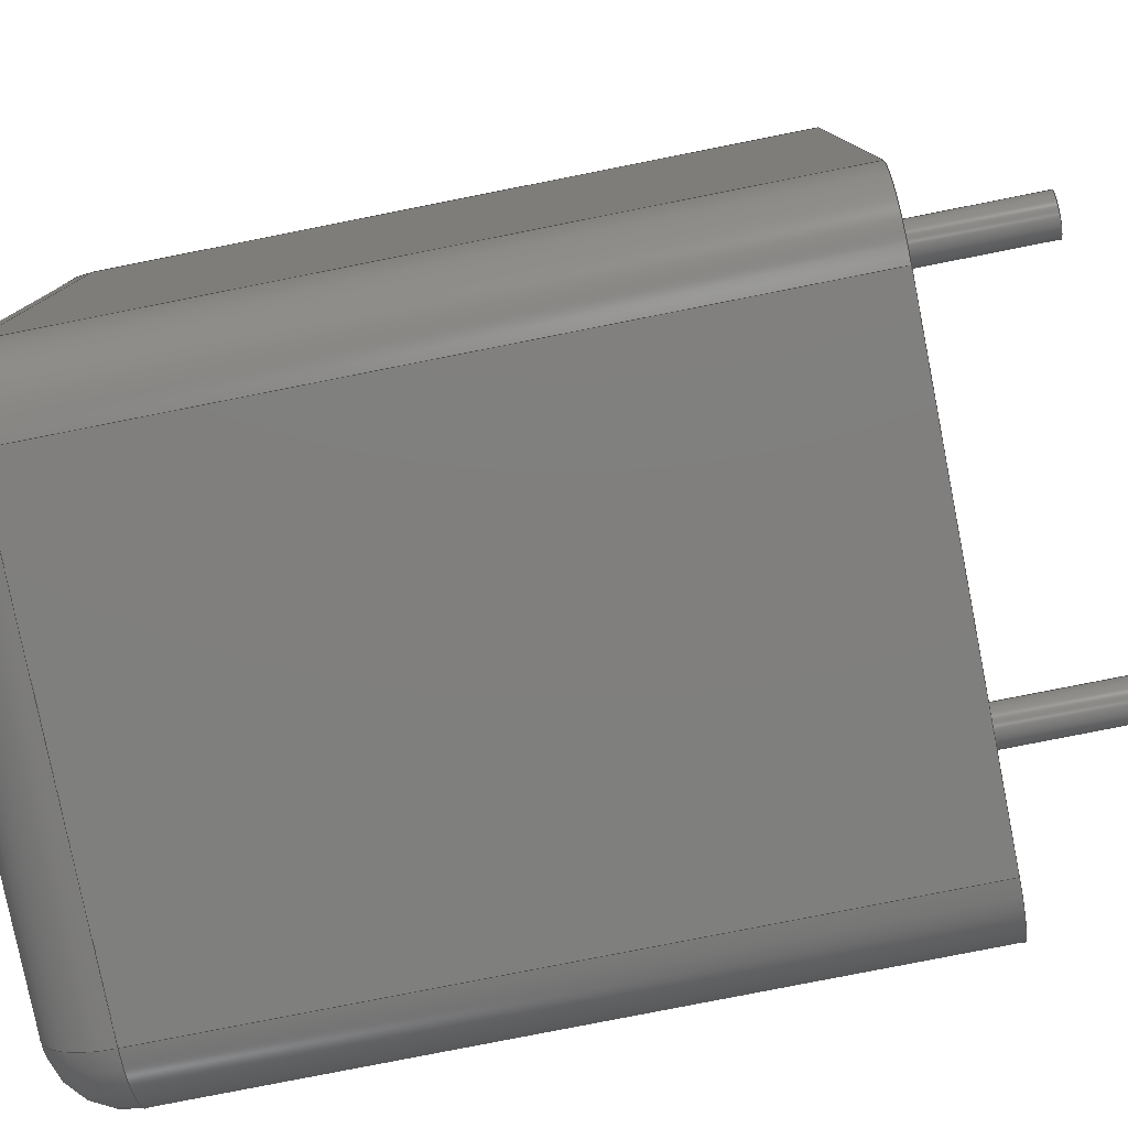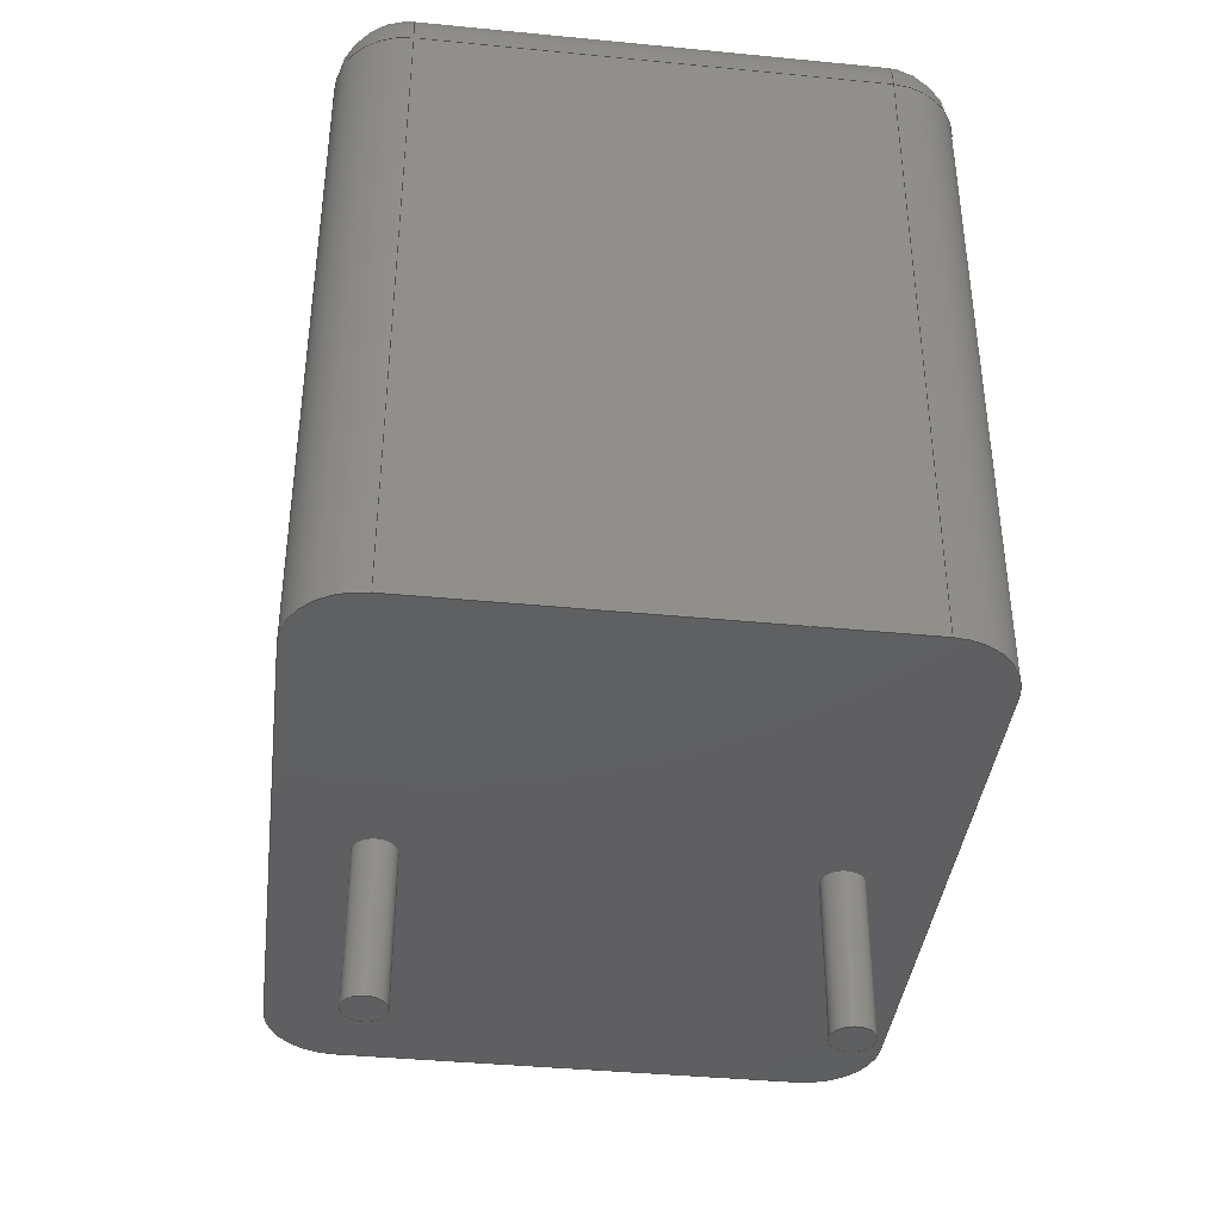
<metadata>
{"format":"step","ext":"step","renderer":"f3d","projection":"perspective","resolution":1024,"background":"white","views":[{"elev":-79.3,"azim":101.2,"up":"+Y"},{"elev":-39.6,"azim":-6.9,"up":"+Z"}]}
</metadata>
<code>
ISO-10303-21;
DATA;
#1=APPLICATION_PROTOCOL_DEFINITION('committee draft','automotive_design',1997,#2);
#2=APPLICATION_CONTEXT('core data for automotive mechanical design processes');
#3=SHAPE_DEFINITION_REPRESENTATION(#4,#10);
#4=PRODUCT_DEFINITION_SHAPE('','',#5);
#5=PRODUCT_DEFINITION('design','',#6,#9);
#6=PRODUCT_DEFINITION_FORMATION('','',#7);
#7=PRODUCT('C_Rect_L72mm_W85mm_P500mm_FKP2_FKP2_MKS2_MKP2','C_Rect_L72mm_W85mm_P500mm_FKP2_FKP2_MKS2_MKP2','',(#8));
#8=MECHANICAL_CONTEXT('',#2,'mechanical');
#9=PRODUCT_DEFINITION_CONTEXT('part definition',#2,'design');
#10=ADVANCED_BREP_SHAPE_REPRESENTATION('',(#11,#15),#387);
#11=AXIS2_PLACEMENT_3D('',#12,#13,#14);
#12=CARTESIAN_POINT('',(0,0,0));
#13=DIRECTION('',(0,0,1));
#14=DIRECTION('',(1,0,-0));
#15=MANIFOLD_SOLID_BREP('',#16);
#16=CLOSED_SHELL('',(#17,#49,#74,#97,#158,#175,#186,#200,#210,#232,#245,#263,#279,#288,#307,#325,#335,#347,#364,#370,#375,#381));
#17=ADVANCED_FACE('',(#18),#46,.F.);
#18=FACE_BOUND('',#19,.F.);
#19=EDGE_LOOP('',(#20,#28,#36,#41));
#20=ORIENTED_EDGE('',*,*,#21,.F.);
#21=EDGE_CURVE('',#22,#24,#26,.T.);
#22=VERTEX_POINT('',#23);
#23=CARTESIAN_POINT('',(-1.1,-3.4,0));
#24=VERTEX_POINT('',#25);
#25=CARTESIAN_POINT('',(-1.1,-3.4,8.15));
#26=LINE('',#23,#27);
#27=VECTOR('',#13,1);
#28=ORIENTED_EDGE('',*,*,#29,.T.);
#29=EDGE_CURVE('',#22,#30,#32,.T.);
#30=VERTEX_POINT('',#31);
#31=CARTESIAN_POINT('',(-1.1,3.4,0));
#32=LINE('',#33,#34);
#33=CARTESIAN_POINT('',(-1.1,-4.25,0));
#34=VECTOR('',#35,1);
#35=DIRECTION('',(0,1,0));
#36=ORIENTED_EDGE('',*,*,#37,.T.);
#37=EDGE_CURVE('',#30,#38,#40,.T.);
#38=VERTEX_POINT('',#39);
#39=CARTESIAN_POINT('',(-1.1,3.4,8.15));
#40=LINE('',#31,#27);
#41=ORIENTED_EDGE('',*,*,#42,.T.);
#42=EDGE_CURVE('',#38,#24,#43,.T.);
#43=LINE('',#39,#44);
#44=VECTOR('',#45,1);
#45=DIRECTION('',(-0,-1,-0));
#46=PLANE('',#47);
#47=AXIS2_PLACEMENT_3D('',#33,#48,#13);
#48=DIRECTION('',(1,0,0));
#49=ADVANCED_FACE('',(#50),#72,.T.);
#50=FACE_BOUND('',#51,.T.);
#51=EDGE_LOOP('',(#20,#52,#61,#66));
#52=ORIENTED_EDGE('',*,*,#53,.T.);
#53=EDGE_CURVE('',#22,#54,#56,.T.);
#54=VERTEX_POINT('',#55);
#55=CARTESIAN_POINT('',(-0.25,-4.25,0));
#56=CIRCLE('',#57,0.85);
#57=AXIS2_PLACEMENT_3D('',#58,#59,#60);
#58=CARTESIAN_POINT('',(-0.25,-3.4,0));
#59=DIRECTION('',(-0,0,1));
#60=DIRECTION('',(0,-1,0));
#61=ORIENTED_EDGE('',*,*,#62,.T.);
#62=EDGE_CURVE('',#54,#63,#65,.T.);
#63=VERTEX_POINT('',#64);
#64=CARTESIAN_POINT('',(-0.25,-4.25,8.15));
#65=LINE('',#55,#27);
#66=ORIENTED_EDGE('',*,*,#67,.F.);
#67=EDGE_CURVE('',#24,#63,#68,.T.);
#68=CIRCLE('',#69,0.85);
#69=AXIS2_PLACEMENT_3D('',#70,#13,#71);
#70=CARTESIAN_POINT('',(-0.25,-3.4,8.15));
#71=DIRECTION('',(-1,0,0));
#72=CYLINDRICAL_SURFACE('',#73,0.85);
#73=AXIS2_PLACEMENT_3D('',#58,#13,#71);
#74=ADVANCED_FACE('',(#75),#95,.T.);
#75=FACE_BOUND('',#76,.T.);
#76=EDGE_LOOP('',(#77,#41,#86,#92));
#77=ORIENTED_EDGE('',*,*,#78,.T.);
#78=EDGE_CURVE('',#79,#38,#81,.T.);
#79=VERTEX_POINT('',#80);
#80=CARTESIAN_POINT('',(-0.25,3.4,9));
#81=CIRCLE('',#82,0.85);
#82=AXIS2_PLACEMENT_3D('',#83,#84,#85);
#83=CARTESIAN_POINT('',(-0.25,3.4,8.15));
#84=DIRECTION('',(-6.123e-17,-1,-0));
#85=DIRECTION('',(-1,6.123e-17,0));
#86=ORIENTED_EDGE('',*,*,#87,.F.);
#87=EDGE_CURVE('',#88,#24,#90,.T.);
#88=VERTEX_POINT('',#89);
#89=CARTESIAN_POINT('',(-0.25,-3.4,9));
#90=CIRCLE('',#91,0.85);
#91=AXIS2_PLACEMENT_3D('',#70,#60,#71);
#92=ORIENTED_EDGE('',*,*,#93,.F.);
#93=EDGE_CURVE('',#79,#88,#94,.T.);
#94=LINE('',#80,#44);
#95=CYLINDRICAL_SURFACE('',#96,0.85);
#96=AXIS2_PLACEMENT_3D('',#83,#45,#13);
#97=ADVANCED_FACE('',(#98,#139,#147),#156,.F.);
#98=FACE_BOUND('',#99,.F.);
#99=EDGE_LOOP('',(#100,#52,#101,#107,#115,#121,#128,#134));
#100=ORIENTED_EDGE('',*,*,#29,.F.);
#101=ORIENTED_EDGE('',*,*,#102,.T.);
#102=EDGE_CURVE('',#54,#103,#105,.T.);
#103=VERTEX_POINT('',#104);
#104=CARTESIAN_POINT('',(5.25,-4.25,0));
#105=LINE('',#33,#106);
#106=VECTOR('',#48,1);
#107=ORIENTED_EDGE('',*,*,#108,.F.);
#108=EDGE_CURVE('',#109,#103,#111,.T.);
#109=VERTEX_POINT('',#110);
#110=CARTESIAN_POINT('',(6.1,-3.4,0));
#111=CIRCLE('',#112,0.85);
#112=AXIS2_PLACEMENT_3D('',#113,#114,#60);
#113=CARTESIAN_POINT('',(5.25,-3.4,0));
#114=DIRECTION('',(-0,-0,-1));
#115=ORIENTED_EDGE('',*,*,#116,.T.);
#116=EDGE_CURVE('',#109,#117,#119,.T.);
#117=VERTEX_POINT('',#118);
#118=CARTESIAN_POINT('',(6.1,3.4,0));
#119=LINE('',#120,#34);
#120=CARTESIAN_POINT('',(6.1,-4.25,0));
#121=ORIENTED_EDGE('',*,*,#122,.T.);
#122=EDGE_CURVE('',#117,#123,#125,.T.);
#123=VERTEX_POINT('',#124);
#124=CARTESIAN_POINT('',(5.25,4.25,0));
#125=CIRCLE('',#126,0.85);
#126=AXIS2_PLACEMENT_3D('',#127,#59,#60);
#127=CARTESIAN_POINT('',(5.25,3.4,0));
#128=ORIENTED_EDGE('',*,*,#129,.F.);
#129=EDGE_CURVE('',#130,#123,#132,.T.);
#130=VERTEX_POINT('',#131);
#131=CARTESIAN_POINT('',(-0.25,4.25,0));
#132=LINE('',#133,#106);
#133=CARTESIAN_POINT('',(-1.1,4.25,0));
#134=ORIENTED_EDGE('',*,*,#135,.F.);
#135=EDGE_CURVE('',#30,#130,#136,.T.);
#136=CIRCLE('',#137,0.85);
#137=AXIS2_PLACEMENT_3D('',#138,#114,#60);
#138=CARTESIAN_POINT('',(-0.25,3.4,0));
#139=FACE_BOUND('',#140,.F.);
#140=EDGE_LOOP('',(#141));
#141=ORIENTED_EDGE('',*,*,#142,.F.);
#142=EDGE_CURVE('',#143,#143,#145,.T.);
#143=VERTEX_POINT('',#144);
#144=CARTESIAN_POINT('',(0.25,0,0));
#145=CIRCLE('',#146,0.25);
#146=AXIS2_PLACEMENT_3D('',#12,#13,#48);
#147=FACE_BOUND('',#148,.F.);
#148=EDGE_LOOP('',(#149));
#149=ORIENTED_EDGE('',*,*,#150,.F.);
#150=EDGE_CURVE('',#151,#151,#153,.T.);
#151=VERTEX_POINT('',#152);
#152=CARTESIAN_POINT('',(5.25,0,0));
#153=CIRCLE('',#154,0.25);
#154=AXIS2_PLACEMENT_3D('',#155,#13,#48);
#155=CARTESIAN_POINT('',(5,0,0));
#156=PLANE('',#157);
#157=AXIS2_PLACEMENT_3D('',#33,#13,#48);
#158=ADVANCED_FACE('',(#159),#173,.T.);
#159=FACE_BOUND('',#160,.F.);
#160=EDGE_LOOP('',(#161,#162,#163,#168));
#161=ORIENTED_EDGE('',*,*,#37,.F.);
#162=ORIENTED_EDGE('',*,*,#135,.T.);
#163=ORIENTED_EDGE('',*,*,#164,.T.);
#164=EDGE_CURVE('',#130,#165,#167,.T.);
#165=VERTEX_POINT('',#166);
#166=CARTESIAN_POINT('',(-0.25,4.25,8.15));
#167=LINE('',#131,#27);
#168=ORIENTED_EDGE('',*,*,#169,.T.);
#169=EDGE_CURVE('',#165,#38,#170,.T.);
#170=CIRCLE('',#171,0.85);
#171=AXIS2_PLACEMENT_3D('',#83,#172,#35);
#172=DIRECTION('',(0,-0,1));
#173=CYLINDRICAL_SURFACE('',#174,0.85);
#174=AXIS2_PLACEMENT_3D('',#138,#13,#71);
#175=ADVANCED_FACE('',(#176),#184,.T.);
#176=FACE_BOUND('',#177,.F.);
#177=EDGE_LOOP('',(#86,#178,#66));
#178=ORIENTED_EDGE('',*,*,#179,.T.);
#179=EDGE_CURVE('',#88,#63,#180,.T.);
#180=CIRCLE('',#181,0.85);
#181=AXIS2_PLACEMENT_3D('',#70,#182,#183);
#182=DIRECTION('',(1,-6.123e-17,0));
#183=DIRECTION('',(-6.123e-17,-1,0));
#184=SPHERICAL_SURFACE('',#185,0.85);
#185=AXIS2_PLACEMENT_3D('',#70,#114,#71);
#186=ADVANCED_FACE('',(#187),#198,.F.);
#187=FACE_BOUND('',#188,.F.);
#188=EDGE_LOOP('',(#61,#189,#194,#197));
#189=ORIENTED_EDGE('',*,*,#190,.T.);
#190=EDGE_CURVE('',#63,#191,#193,.T.);
#191=VERTEX_POINT('',#192);
#192=CARTESIAN_POINT('',(5.25,-4.25,8.15));
#193=LINE('',#64,#106);
#194=ORIENTED_EDGE('',*,*,#195,.F.);
#195=EDGE_CURVE('',#103,#191,#196,.T.);
#196=LINE('',#104,#27);
#197=ORIENTED_EDGE('',*,*,#102,.F.);
#198=PLANE('',#199);
#199=AXIS2_PLACEMENT_3D('',#33,#35,#13);
#200=ADVANCED_FACE('',(#201),#208,.T.);
#201=FACE_BOUND('',#202,.F.);
#202=EDGE_LOOP('',(#203,#77,#207));
#203=ORIENTED_EDGE('',*,*,#204,.F.);
#204=EDGE_CURVE('',#79,#165,#205,.T.);
#205=CIRCLE('',#206,0.85);
#206=AXIS2_PLACEMENT_3D('',#83,#71,#13);
#207=ORIENTED_EDGE('',*,*,#169,.F.);
#208=SPHERICAL_SURFACE('',#209,0.85);
#209=AXIS2_PLACEMENT_3D('',#83,#114,#35);
#210=ADVANCED_FACE('',(#211),#229,.T.);
#211=FACE_BOUND('',#212,.T.);
#212=EDGE_LOOP('',(#213,#218,#223,#228));
#213=ORIENTED_EDGE('',*,*,#214,.T.);
#214=EDGE_CURVE('',#88,#215,#217,.T.);
#215=VERTEX_POINT('',#216);
#216=CARTESIAN_POINT('',(5.25,-3.4,9));
#217=LINE('',#89,#106);
#218=ORIENTED_EDGE('',*,*,#219,.T.);
#219=EDGE_CURVE('',#215,#220,#222,.T.);
#220=VERTEX_POINT('',#221);
#221=CARTESIAN_POINT('',(5.25,3.4,9));
#222=LINE('',#216,#34);
#223=ORIENTED_EDGE('',*,*,#224,.T.);
#224=EDGE_CURVE('',#220,#79,#225,.T.);
#225=LINE('',#221,#226);
#226=VECTOR('',#227,1);
#227=DIRECTION('',(-1,-0,-0));
#228=ORIENTED_EDGE('',*,*,#93,.T.);
#229=PLANE('',#230);
#230=AXIS2_PLACEMENT_3D('',#231,#13,#48);
#231=CARTESIAN_POINT('',(-1.1,-4.25,9));
#232=ADVANCED_FACE('',(#233),#243,.T.);
#233=FACE_BOUND('',#234,.T.);
#234=EDGE_LOOP('',(#163,#235,#240,#128));
#235=ORIENTED_EDGE('',*,*,#236,.F.);
#236=EDGE_CURVE('',#237,#165,#239,.T.);
#237=VERTEX_POINT('',#238);
#238=CARTESIAN_POINT('',(5.25,4.25,8.15));
#239=LINE('',#238,#226);
#240=ORIENTED_EDGE('',*,*,#241,.F.);
#241=EDGE_CURVE('',#123,#237,#242,.T.);
#242=LINE('',#124,#27);
#243=PLANE('',#244);
#244=AXIS2_PLACEMENT_3D('',#133,#35,#13);
#245=ADVANCED_FACE('',(#246),#261,.T.);
#246=FACE_BOUND('',#247,.F.);
#247=EDGE_LOOP('',(#248,#253,#254,#255));
#248=ORIENTED_EDGE('',*,*,#249,.F.);
#249=EDGE_CURVE('',#109,#250,#252,.T.);
#250=VERTEX_POINT('',#251);
#251=CARTESIAN_POINT('',(6.1,-3.4,8.15));
#252=LINE('',#110,#27);
#253=ORIENTED_EDGE('',*,*,#108,.T.);
#254=ORIENTED_EDGE('',*,*,#195,.T.);
#255=ORIENTED_EDGE('',*,*,#256,.T.);
#256=EDGE_CURVE('',#191,#250,#257,.T.);
#257=CIRCLE('',#258,0.85);
#258=AXIS2_PLACEMENT_3D('',#259,#59,#260);
#259=CARTESIAN_POINT('',(5.25,-3.4,8.15));
#260=DIRECTION('',(5.225e-16,-1,0));
#261=CYLINDRICAL_SURFACE('',#262,0.85);
#262=AXIS2_PLACEMENT_3D('',#113,#13,#48);
#263=ADVANCED_FACE('',(#264),#277,.T.);
#264=FACE_BOUND('',#265,.T.);
#265=EDGE_LOOP('',(#266,#121,#271,#272));
#266=ORIENTED_EDGE('',*,*,#267,.F.);
#267=EDGE_CURVE('',#117,#268,#270,.T.);
#268=VERTEX_POINT('',#269);
#269=CARTESIAN_POINT('',(6.1,3.4,8.15));
#270=LINE('',#118,#27);
#271=ORIENTED_EDGE('',*,*,#241,.T.);
#272=ORIENTED_EDGE('',*,*,#273,.F.);
#273=EDGE_CURVE('',#268,#237,#274,.T.);
#274=CIRCLE('',#275,0.85);
#275=AXIS2_PLACEMENT_3D('',#276,#13,#48);
#276=CARTESIAN_POINT('',(5.25,3.4,8.15));
#277=CYLINDRICAL_SURFACE('',#278,0.85);
#278=AXIS2_PLACEMENT_3D('',#127,#13,#48);
#279=ADVANCED_FACE('',(#280),#286,.T.);
#280=FACE_BOUND('',#281,.T.);
#281=EDGE_LOOP('',(#248,#115,#282,#283));
#282=ORIENTED_EDGE('',*,*,#267,.T.);
#283=ORIENTED_EDGE('',*,*,#284,.F.);
#284=EDGE_CURVE('',#250,#268,#285,.T.);
#285=LINE('',#251,#34);
#286=PLANE('',#287);
#287=AXIS2_PLACEMENT_3D('',#120,#48,#13);
#288=ADVANCED_FACE('',(#289),#304,.T.);
#289=FACE_BOUND('',#290,.T.);
#290=EDGE_LOOP('',(#141,#291,#298,#303));
#291=ORIENTED_EDGE('',*,*,#292,.T.);
#292=EDGE_CURVE('',#143,#293,#295,.T.);
#293=VERTEX_POINT('',#294);
#294=CARTESIAN_POINT('',(0.25,0,-1.9));
#295=LINE('',#296,#297);
#296=CARTESIAN_POINT('',(0.25,0,0.1));
#297=VECTOR('',#114,1);
#298=ORIENTED_EDGE('',*,*,#299,.T.);
#299=EDGE_CURVE('',#293,#293,#300,.T.);
#300=CIRCLE('',#301,0.25);
#301=AXIS2_PLACEMENT_3D('',#302,#13,#48);
#302=CARTESIAN_POINT('',(0,0,-1.9));
#303=ORIENTED_EDGE('',*,*,#292,.F.);
#304=CYLINDRICAL_SURFACE('',#305,0.25);
#305=AXIS2_PLACEMENT_3D('',#306,#13,#48);
#306=CARTESIAN_POINT('',(0,0,0.1));
#307=ADVANCED_FACE('',(#308),#322,.T.);
#308=FACE_BOUND('',#309,.T.);
#309=EDGE_LOOP('',(#149,#310,#316,#321));
#310=ORIENTED_EDGE('',*,*,#311,.T.);
#311=EDGE_CURVE('',#151,#312,#314,.T.);
#312=VERTEX_POINT('',#313);
#313=CARTESIAN_POINT('',(5.25,0,-1.9));
#314=LINE('',#315,#297);
#315=CARTESIAN_POINT('',(5.25,0,0.1));
#316=ORIENTED_EDGE('',*,*,#317,.T.);
#317=EDGE_CURVE('',#312,#312,#318,.T.);
#318=CIRCLE('',#319,0.25);
#319=AXIS2_PLACEMENT_3D('',#320,#13,#48);
#320=CARTESIAN_POINT('',(5,0,-1.9));
#321=ORIENTED_EDGE('',*,*,#311,.F.);
#322=CYLINDRICAL_SURFACE('',#323,0.25);
#323=AXIS2_PLACEMENT_3D('',#324,#13,#48);
#324=CARTESIAN_POINT('',(5,0,0.1));
#325=ADVANCED_FACE('',(#326),#333,.T.);
#326=FACE_BOUND('',#327,.T.);
#327=EDGE_LOOP('',(#178,#189,#328,#332));
#328=ORIENTED_EDGE('',*,*,#329,.F.);
#329=EDGE_CURVE('',#215,#191,#330,.T.);
#330=CIRCLE('',#331,0.85);
#331=AXIS2_PLACEMENT_3D('',#259,#14,#13);
#332=ORIENTED_EDGE('',*,*,#214,.F.);
#333=CYLINDRICAL_SURFACE('',#334,0.85);
#334=AXIS2_PLACEMENT_3D('',#70,#48,#13);
#335=ADVANCED_FACE('',(#336),#345,.T.);
#336=FACE_BOUND('',#337,.T.);
#337=EDGE_LOOP('',(#338,#343,#203,#344));
#338=ORIENTED_EDGE('',*,*,#339,.T.);
#339=EDGE_CURVE('',#220,#237,#340,.T.);
#340=CIRCLE('',#341,0.85);
#341=AXIS2_PLACEMENT_3D('',#276,#85,#342);
#342=DIRECTION('',(6.123e-17,1,0));
#343=ORIENTED_EDGE('',*,*,#236,.T.);
#344=ORIENTED_EDGE('',*,*,#224,.F.);
#345=CYLINDRICAL_SURFACE('',#346,0.85);
#346=AXIS2_PLACEMENT_3D('',#276,#227,#13);
#347=ADVANCED_FACE('',(#348),#362,.T.);
#348=FACE_BOUND('',#349,.T.);
#349=EDGE_LOOP('',(#350,#356,#357,#361));
#350=ORIENTED_EDGE('',*,*,#351,.T.);
#351=EDGE_CURVE('',#215,#250,#352,.T.);
#352=CIRCLE('',#353,0.85);
#353=AXIS2_PLACEMENT_3D('',#259,#354,#355);
#354=DIRECTION('',(-4.612e-16,1,0));
#355=DIRECTION('',(1,4.612e-16,0));
#356=ORIENTED_EDGE('',*,*,#284,.T.);
#357=ORIENTED_EDGE('',*,*,#358,.F.);
#358=EDGE_CURVE('',#220,#268,#359,.T.);
#359=CIRCLE('',#360,0.85);
#360=AXIS2_PLACEMENT_3D('',#276,#35,#13);
#361=ORIENTED_EDGE('',*,*,#219,.F.);
#362=CYLINDRICAL_SURFACE('',#363,0.85);
#363=AXIS2_PLACEMENT_3D('',#259,#35,#13);
#364=ADVANCED_FACE('',(#365),#368,.T.);
#365=FACE_BOUND('',#366,.F.);
#366=EDGE_LOOP('',(#328,#350,#367));
#367=ORIENTED_EDGE('',*,*,#256,.F.);
#368=SPHERICAL_SURFACE('',#369,0.85);
#369=AXIS2_PLACEMENT_3D('',#259,#114,#260);
#370=ADVANCED_FACE('',(#371),#373,.T.);
#371=FACE_BOUND('',#372,.F.);
#372=EDGE_LOOP('',(#357,#338,#272));
#373=SPHERICAL_SURFACE('',#374,0.85);
#374=AXIS2_PLACEMENT_3D('',#276,#114,#48);
#375=ADVANCED_FACE('',(#376),#378,.F.);
#376=FACE_BOUND('',#377,.F.);
#377=EDGE_LOOP('',(#298));
#378=PLANE('',#379);
#379=AXIS2_PLACEMENT_3D('',#380,#13,#48);
#380=CARTESIAN_POINT('',(-4.441e-16,2.184e-17,-1.9));
#381=ADVANCED_FACE('',(#382),#384,.F.);
#382=FACE_BOUND('',#383,.F.);
#383=EDGE_LOOP('',(#316));
#384=PLANE('',#385);
#385=AXIS2_PLACEMENT_3D('',#386,#13,#48);
#386=CARTESIAN_POINT('',(5,2.184e-17,-1.9));
#387=( GEOMETRIC_REPRESENTATION_CONTEXT(3) GLOBAL_UNCERTAINTY_ASSIGNED_CONTEXT((#391)) GLOBAL_UNIT_ASSIGNED_CONTEXT((#388,#389,#390)) REPRESENTATION_CONTEXT('Context #1','3D Context with UNIT and UNCERTAINTY') );
#388=( LENGTH_UNIT() NAMED_UNIT(*) SI_UNIT(.MILLI.,.METRE.) );
#389=( NAMED_UNIT(*) PLANE_ANGLE_UNIT() SI_UNIT($,.RADIAN.) );
#390=( NAMED_UNIT(*) SI_UNIT($,.STERADIAN.) SOLID_ANGLE_UNIT() );
#391=UNCERTAINTY_MEASURE_WITH_UNIT(LENGTH_MEASURE(1e-07),#388,'distance_accuracy_value','confusion accuracy');
#392=PRODUCT_TYPE('part',$,(#7));
#393=MECHANICAL_DESIGN_GEOMETRIC_PRESENTATION_REPRESENTATION('',(#394,#402,#403,#404,#405,#406,#407,#408,#409,#410,#411,#412,#413,#414,#422,#423,#424,#425,#426,#427,#428,#429),#387);
#394=STYLED_ITEM('color',(#395),#17);
#395=PRESENTATION_STYLE_ASSIGNMENT((#396));
#396=SURFACE_STYLE_USAGE(.BOTH.,#397);
#397=SURFACE_SIDE_STYLE('',(#398));
#398=SURFACE_STYLE_FILL_AREA(#399);
#399=FILL_AREA_STYLE('',(#400));
#400=FILL_AREA_STYLE_COLOUR('',#401);
#401=COLOUR_RGB('',0.7,0.1,0.05);
#402=STYLED_ITEM('color',(#395),#49);
#403=STYLED_ITEM('color',(#395),#74);
#404=STYLED_ITEM('color',(#395),#97);
#405=STYLED_ITEM('color',(#395),#158);
#406=STYLED_ITEM('color',(#395),#175);
#407=STYLED_ITEM('color',(#395),#186);
#408=STYLED_ITEM('color',(#395),#200);
#409=STYLED_ITEM('color',(#395),#210);
#410=STYLED_ITEM('color',(#395),#232);
#411=STYLED_ITEM('color',(#395),#245);
#412=STYLED_ITEM('color',(#395),#263);
#413=STYLED_ITEM('color',(#395),#279);
#414=STYLED_ITEM('color',(#415),#288);
#415=PRESENTATION_STYLE_ASSIGNMENT((#416));
#416=SURFACE_STYLE_USAGE(.BOTH.,#417);
#417=SURFACE_SIDE_STYLE('',(#418));
#418=SURFACE_STYLE_FILL_AREA(#419);
#419=FILL_AREA_STYLE('',(#420));
#420=FILL_AREA_STYLE_COLOUR('',#421);
#421=COLOUR_RGB('',0.824,0.82,0.781);
#422=STYLED_ITEM('color',(#415),#307);
#423=STYLED_ITEM('color',(#395),#325);
#424=STYLED_ITEM('color',(#395),#335);
#425=STYLED_ITEM('color',(#395),#347);
#426=STYLED_ITEM('color',(#395),#364);
#427=STYLED_ITEM('color',(#395),#370);
#428=STYLED_ITEM('color',(#415),#375);
#429=STYLED_ITEM('color',(#415),#381);
ENDSEC;
END-ISO-10303-21;


</code>
